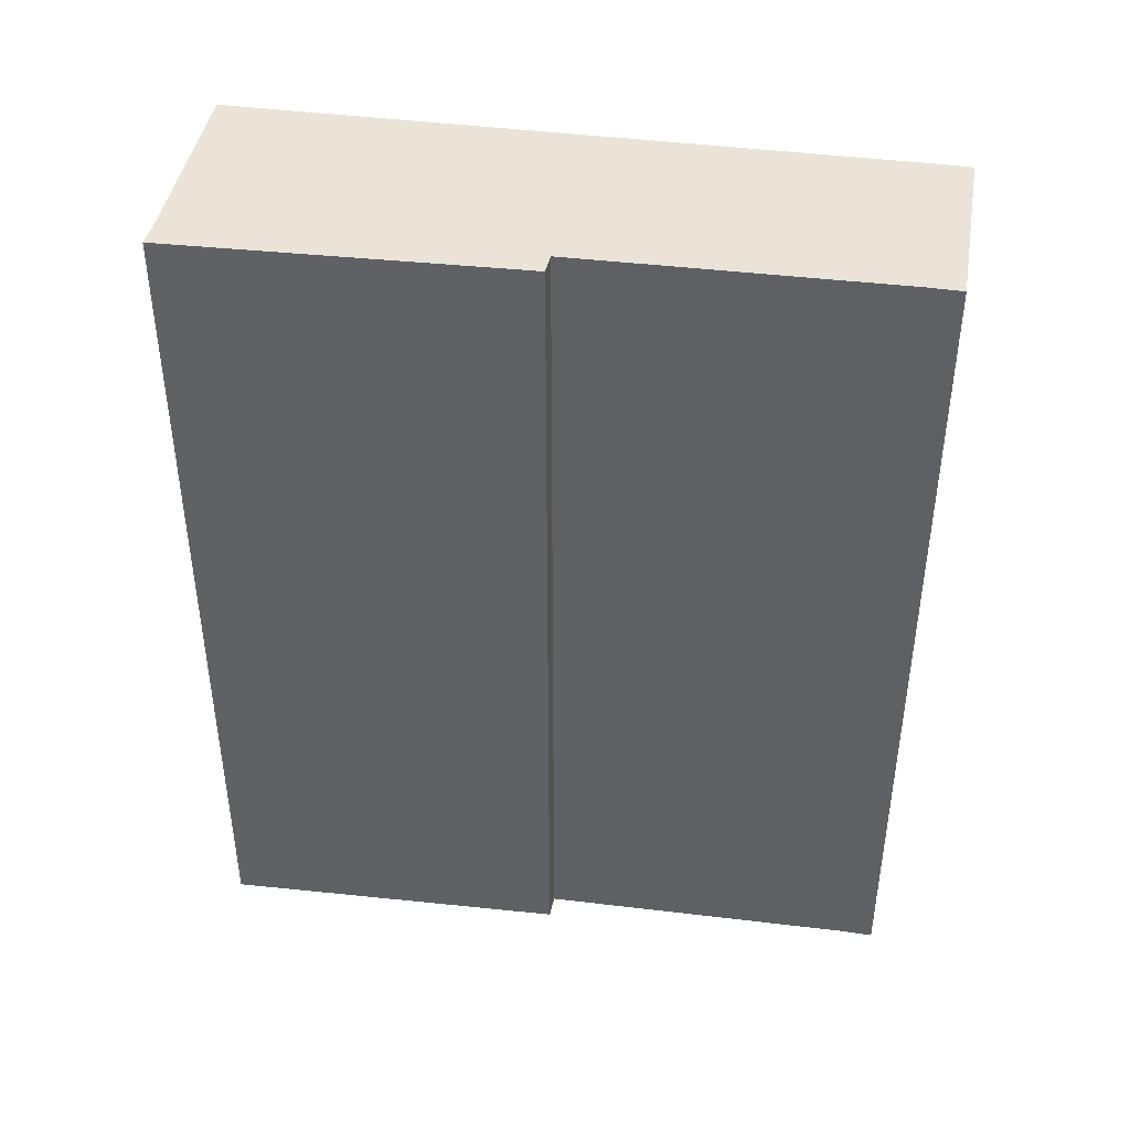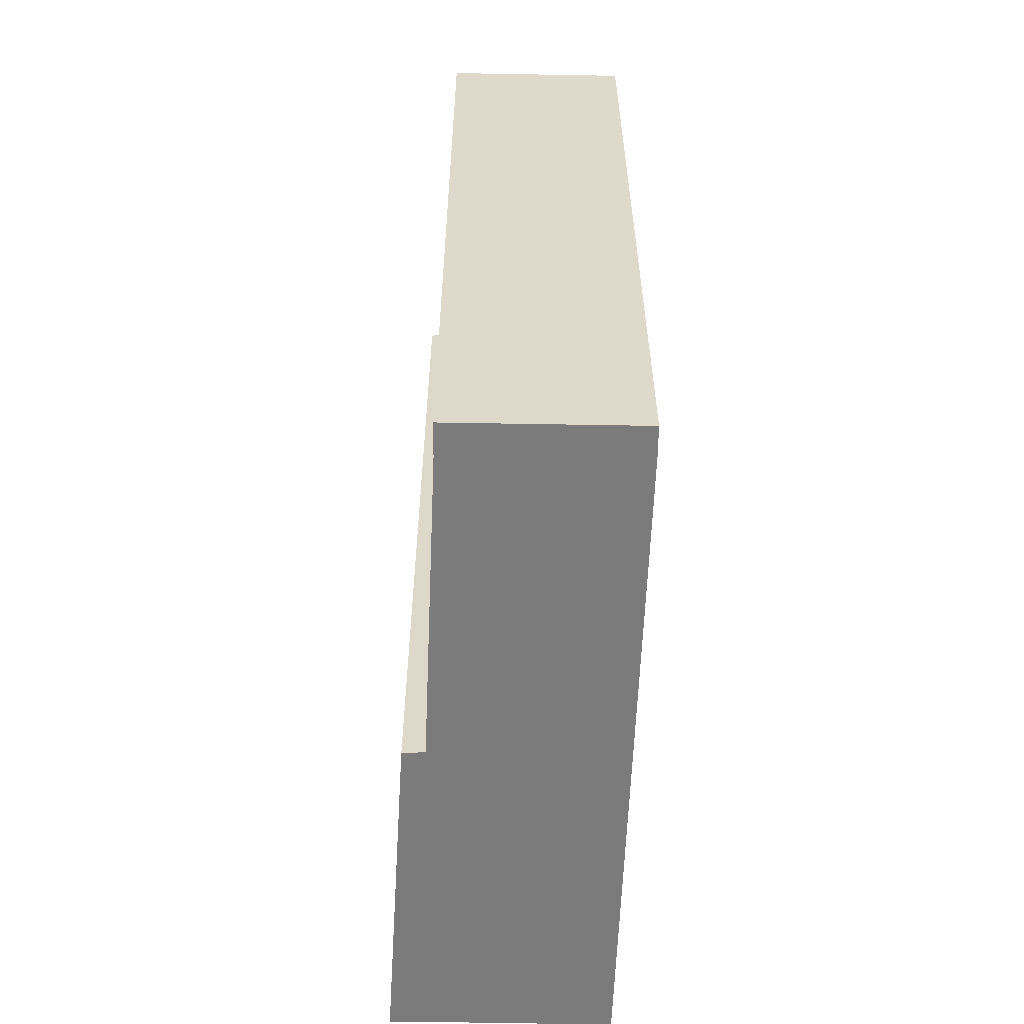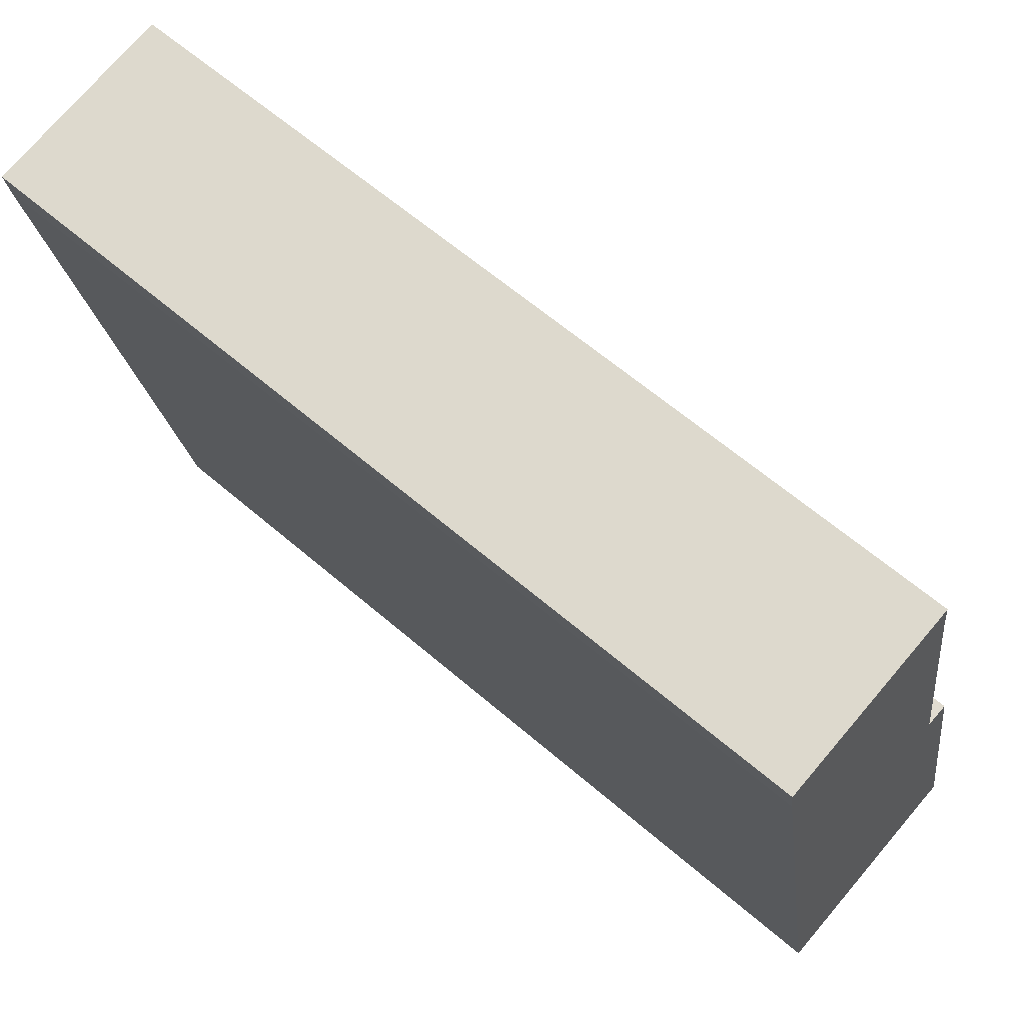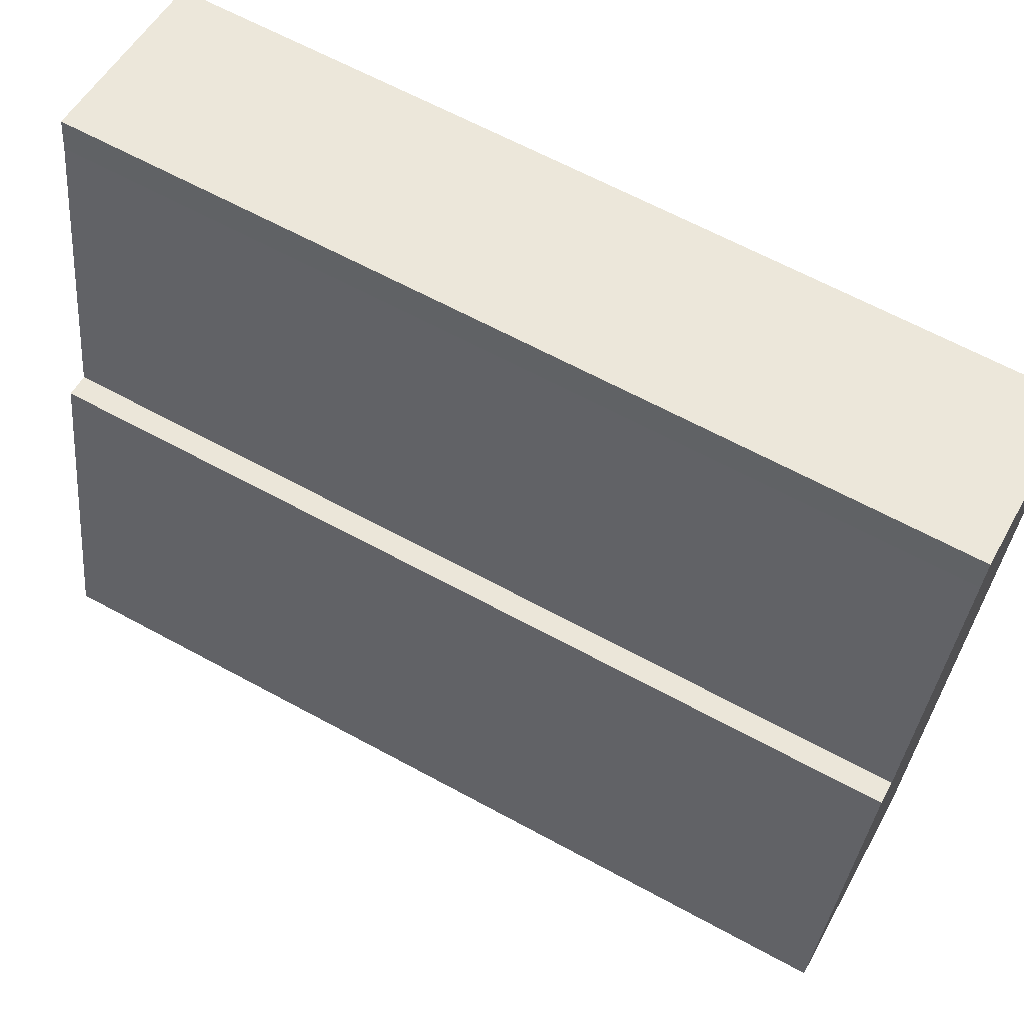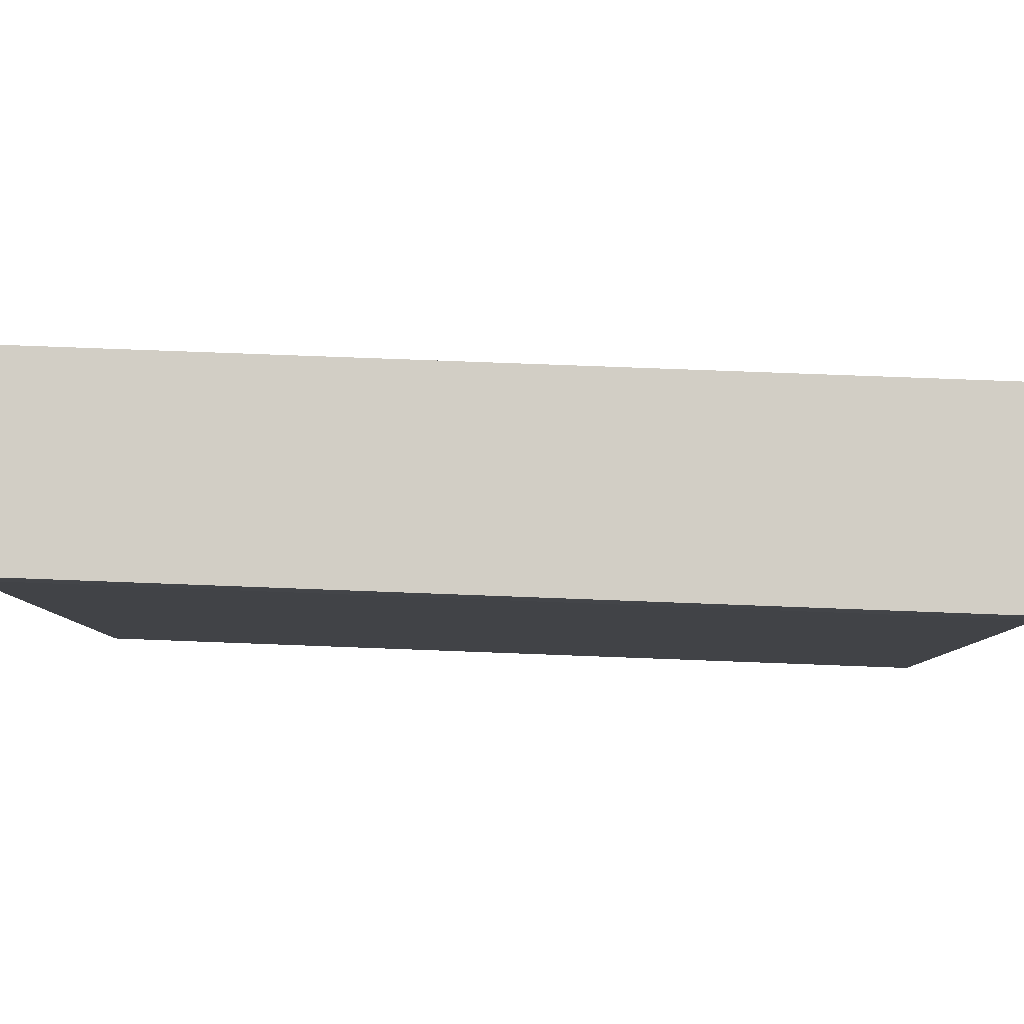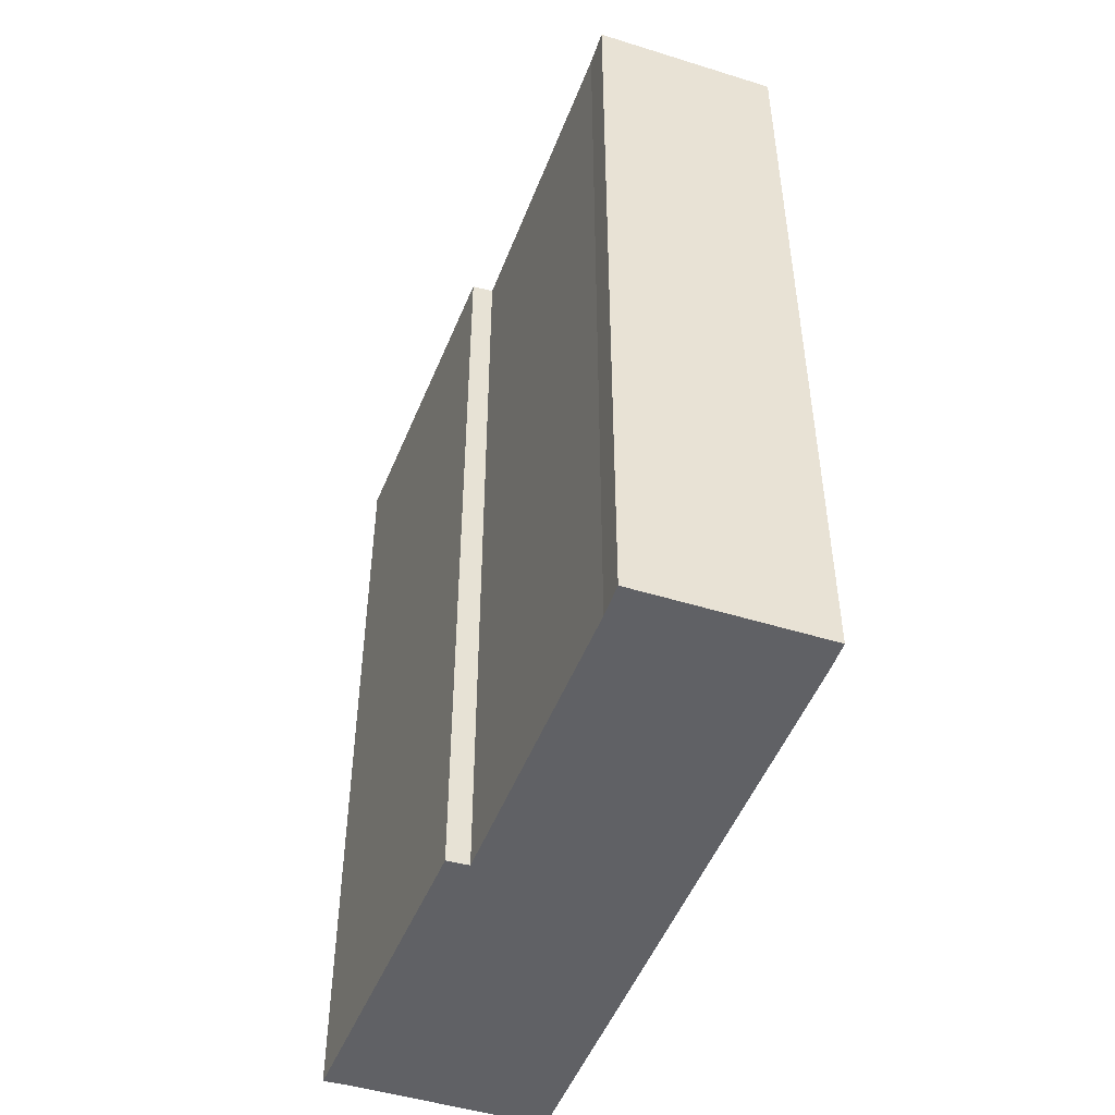
<metadata>
{"format":"obj","ext":"obj","renderer":"f3d","projection":"perspective","resolution":1024,"background":"white","views":[{"elev":42.9,"azim":-70.9,"up":"+Y"},{"elev":-58.5,"azim":8.5,"up":"+Y"},{"elev":62.1,"azim":131.2,"up":"+Z"},{"elev":64.1,"azim":-61.2,"up":"+Z"},{"elev":72.5,"azim":92.2,"up":"+Z"},{"elev":-48.3,"azim":-9.6,"up":"+Y"}]}
</metadata>
<code>
v  1.501 17.87 7.029
v  1.965 17.87 6.973
v  0 17.87 1.094e-15
v  4.577 17.87 -0.747
v  4.834 17.87 0.527
v  4.599 17.87 -0.751
v  0.482 17.87 -0.05
v  7.105 17.87 12.85
v  3.213 17.87 13.4
v  7.198 17.87 13.44
v  3.321 17.87 14.09
v  4.599 4.599e-17 -0.751
v  0.482 3.062e-18 -0.05
v  4.577 4.574e-17 -0.747
v  0 0 0
v  1.501 -4.304e-16 7.029
v  1.965 -4.27e-16 6.973
v  3.213 -8.208e-16 13.4
v  3.321 -8.629e-16 14.09
v  7.198 -8.231e-16 13.44
v  4.834 -3.227e-17 0.527
v  7.105 -7.869e-16 12.85
g defaultobject
f 1 2 3
f 4 5 6
f 5 4 7
f 5 7 8
f 8 7 3
f 8 3 2
f 8 2 9
f 8 9 10
f 10 9 11
f 12 4 6
f 4 12 7
f 7 12 13
f 13 12 14
f 13 3 7
f 3 13 15
f 15 1 3
f 1 15 16
f 17 9 2
f 9 17 18
f 18 11 9
f 11 18 19
f 16 2 1
f 2 16 17
f 19 10 11
f 10 19 20
f 5 12 6
f 12 5 8
f 12 8 21
f 21 8 22
f 20 8 10
f 8 20 22
f 15 17 16
f 18 20 19
f 20 18 17
f 20 17 22
f 22 17 21
f 21 17 15
f 21 15 13
f 21 13 14
f 21 14 12

</code>
